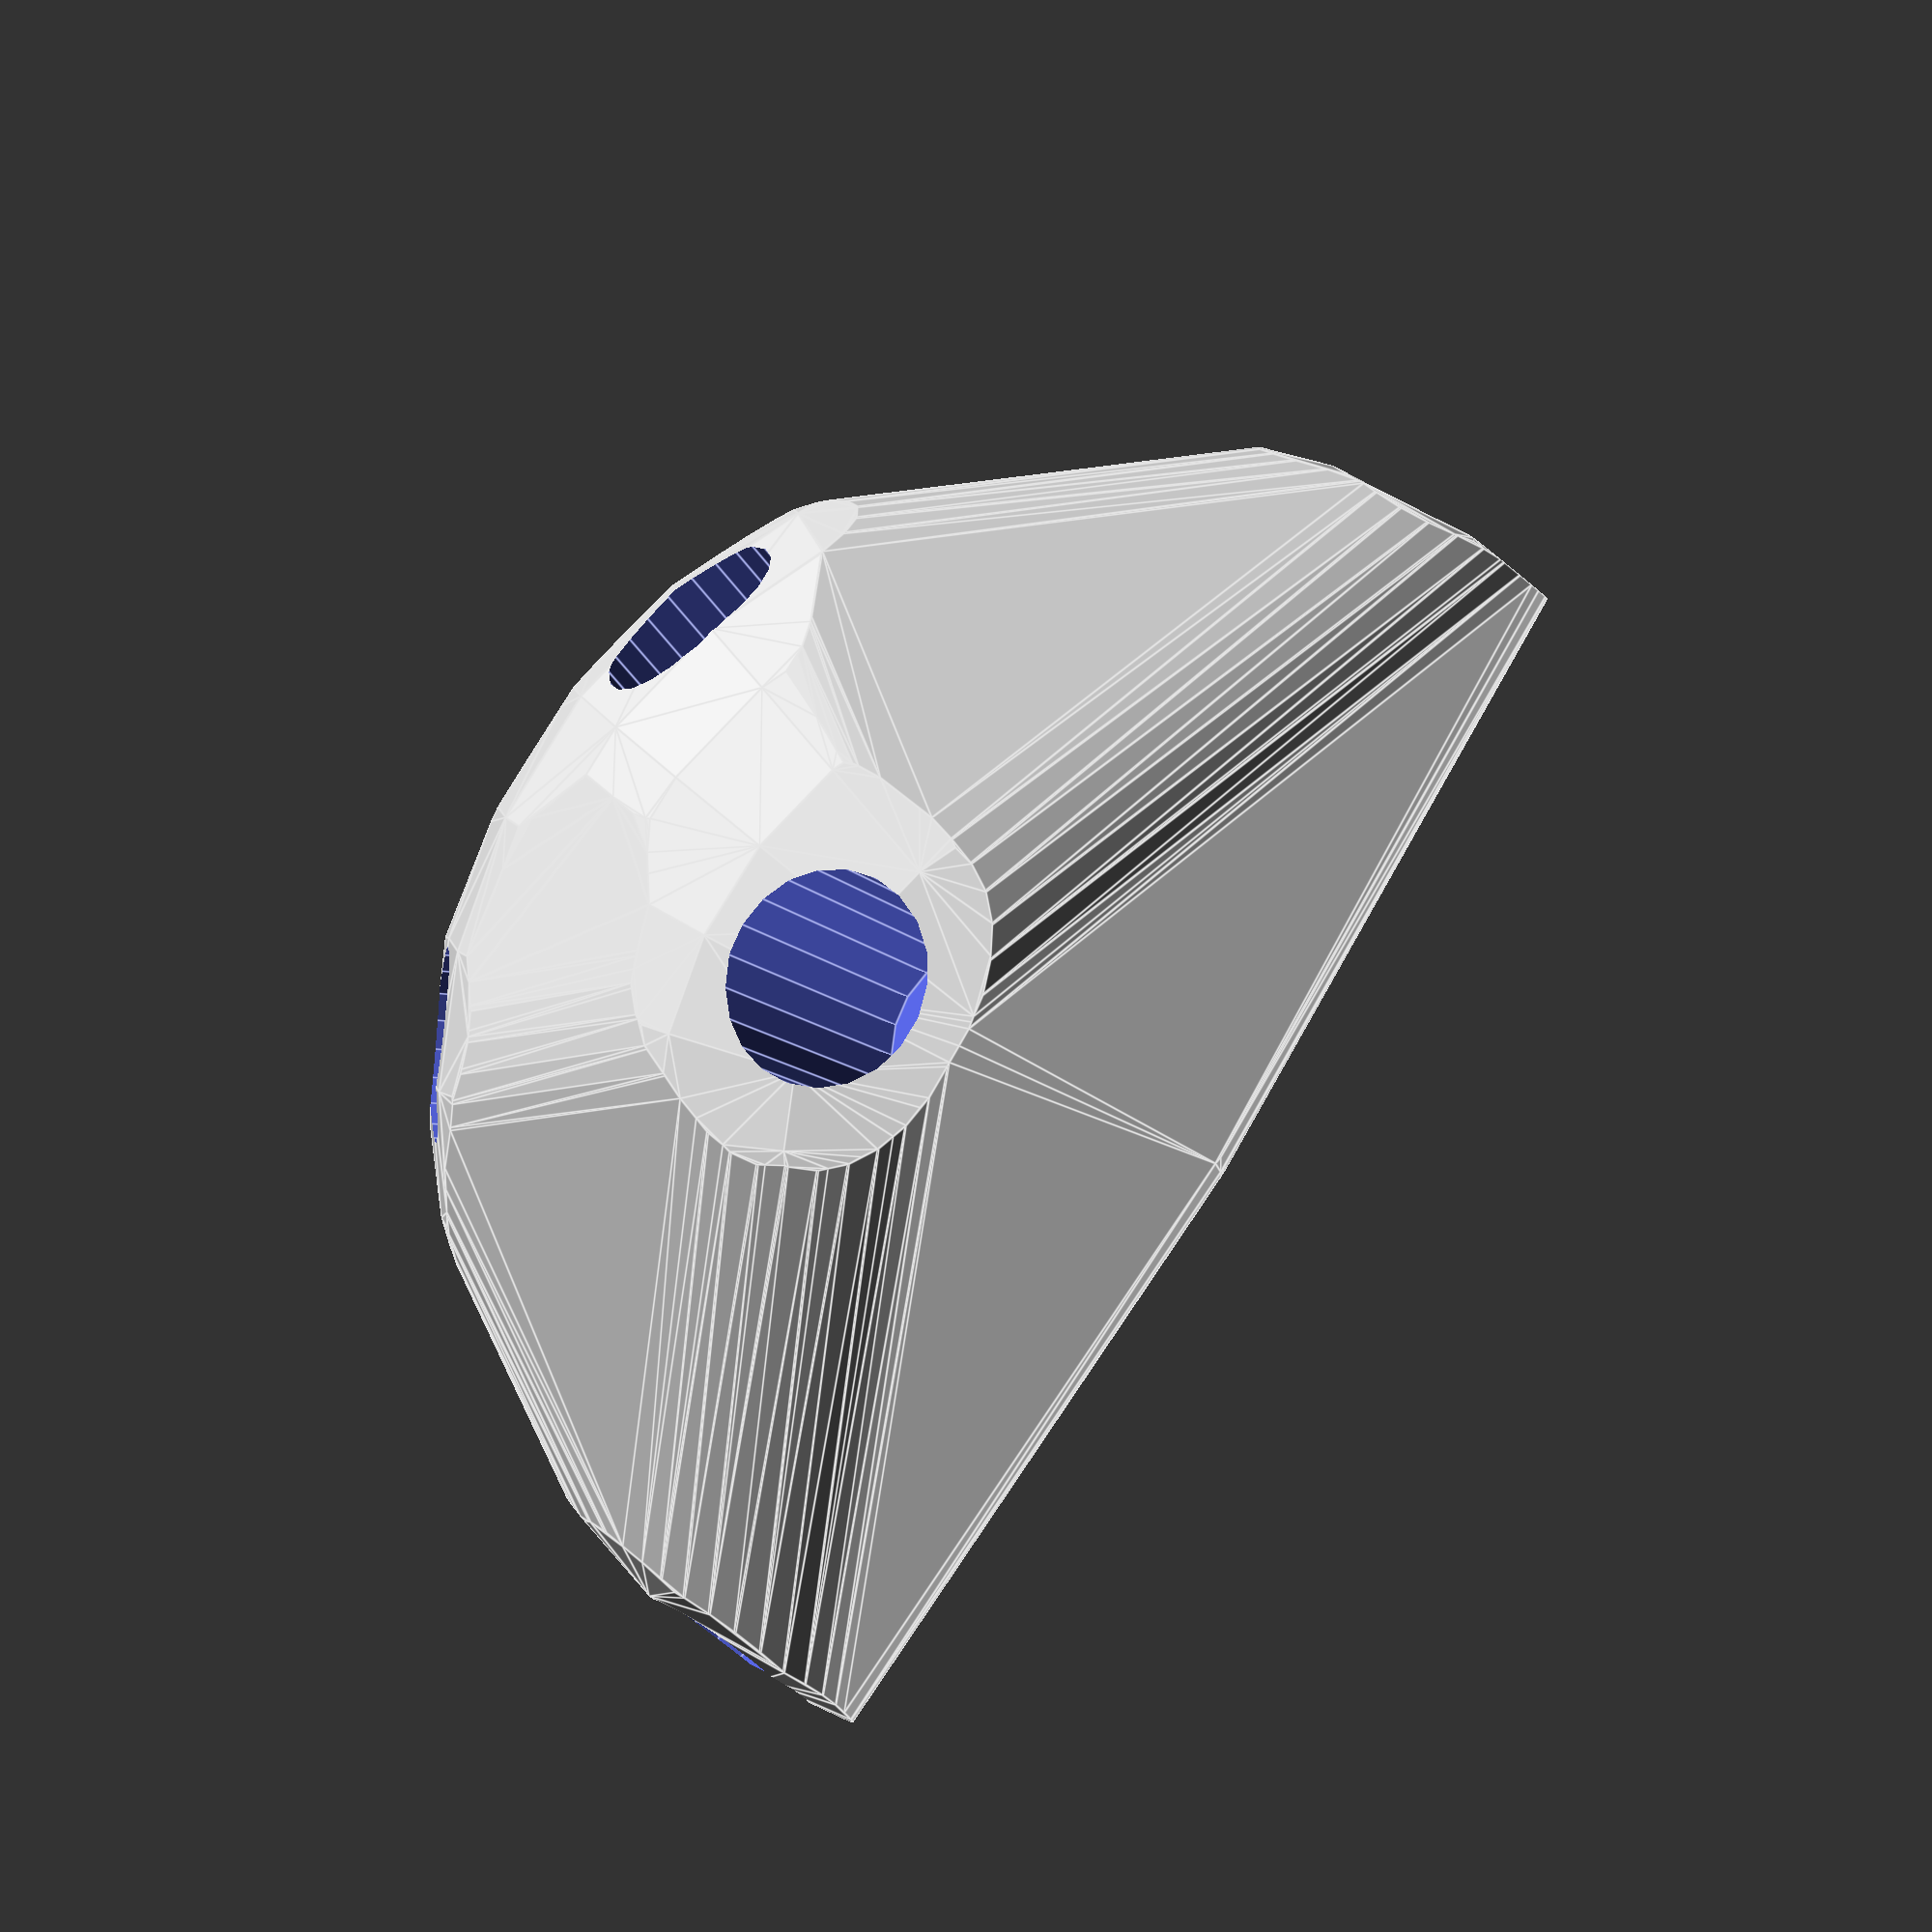
<openscad>


difference() {
	difference() {
		hull() {
			union() {
				union() {
					rotate(a = 84.7656981313, v = [0, 0, 1]) {
						translate(v = [0, -6.6000000000, 0]) {
							cube(size = [43.2386959105, 13.2000000000, 1]);
						}
					}
					rotate(a = 105.2954155284, v = [0, 0, 1]) {
						translate(v = [0, -6.6000000000, 0]) {
							cube(size = [23.1349533520, 13.2000000000, 1]);
						}
					}
					rotate(a = 14.6474921445, v = [0, 0, 1]) {
						translate(v = [0, -6.6000000000, 0]) {
							cube(size = [45.0000000000, 13.2000000000, 1]);
						}
					}
					rotate(a = 129.1090641417, v = [0, 0, 1]) {
						translate(v = [0, -6.6000000000, 0]) {
							cube(size = [45.0000000000, 13.2000000000, 1]);
						}
					}
					rotate(a = -171.5132474013, v = [0, 0, 1]) {
						translate(v = [0, -6.6000000000, 0]) {
							cube(size = [44.4078238244, 13.2000000000, 1]);
						}
					}
				}
				translate(v = [0, 0, 9.6000000000]) {
					intersection() {
						hull() {
							rotate(a = 73.9166308660, v = [-0.9568528080, 0.0876578007, 0.0000008692]) {
								cylinder(h = 45, r = 9.6000000000);
							}
							rotate(a = 30.9379495089, v = [-0.4958986816, -0.1356209726, 0.0000006315]) {
								cylinder(h = 45, r = 9.6000000000);
							}
							rotate(a = 89.9999230857, v = [-0.2528714002, 0.9674998992, -0.0000007146]) {
								cylinder(h = 45, r = 9.6000000000);
							}
							rotate(a = 89.9999908520, v = [-0.7759466250, -0.6307985694, 0.0000014067]) {
								cylinder(h = 45, r = 9.6000000000);
							}
							rotate(a = 80.6946822064, v = [0.1456388134, -0.9760347992, 0.0000008304]) {
								cylinder(h = 45, r = 9.6000000000);
							}
						}
						sphere(r = 45);
					}
				}
			}
		}
		translate(v = [0, 0, 9.6000000000]) {
			rotate(a = 73.9166308660, v = [-0.9568528080, 0.0876578007, 0.0000008692]) {
				translate(v = [0, 0, 20]) {
					cylinder(h = 45, r = 6.6000000000);
				}
			}
			rotate(a = 30.9379495089, v = [-0.4958986816, -0.1356209726, 0.0000006315]) {
				translate(v = [0, 0, 20]) {
					cylinder(h = 45, r = 6.6000000000);
				}
			}
			rotate(a = 89.9999230857, v = [-0.2528714002, 0.9674998992, -0.0000007146]) {
				translate(v = [0, 0, 20]) {
					cylinder(h = 45, r = 6.6000000000);
				}
			}
			rotate(a = 89.9999908520, v = [-0.7759466250, -0.6307985694, 0.0000014067]) {
				translate(v = [0, 0, 20]) {
					cylinder(h = 45, r = 6.6000000000);
				}
			}
			rotate(a = 80.6946822064, v = [0.1456388134, -0.9760347992, 0.0000008304]) {
				translate(v = [0, 0, 20]) {
					cylinder(h = 45, r = 6.6000000000);
				}
			}
		}
	}
	translate(v = [0, 0, 2]) {
		rotate(a = 180, v = [0, 1, 0]) {
			linear_extrude(height = 3) {
				text(halign = "center", size = 8, text = "50", valign = "center");
			}
		}
	}
}
</openscad>
<views>
elev=355.9 azim=314.0 roll=356.3 proj=p view=edges
</views>
